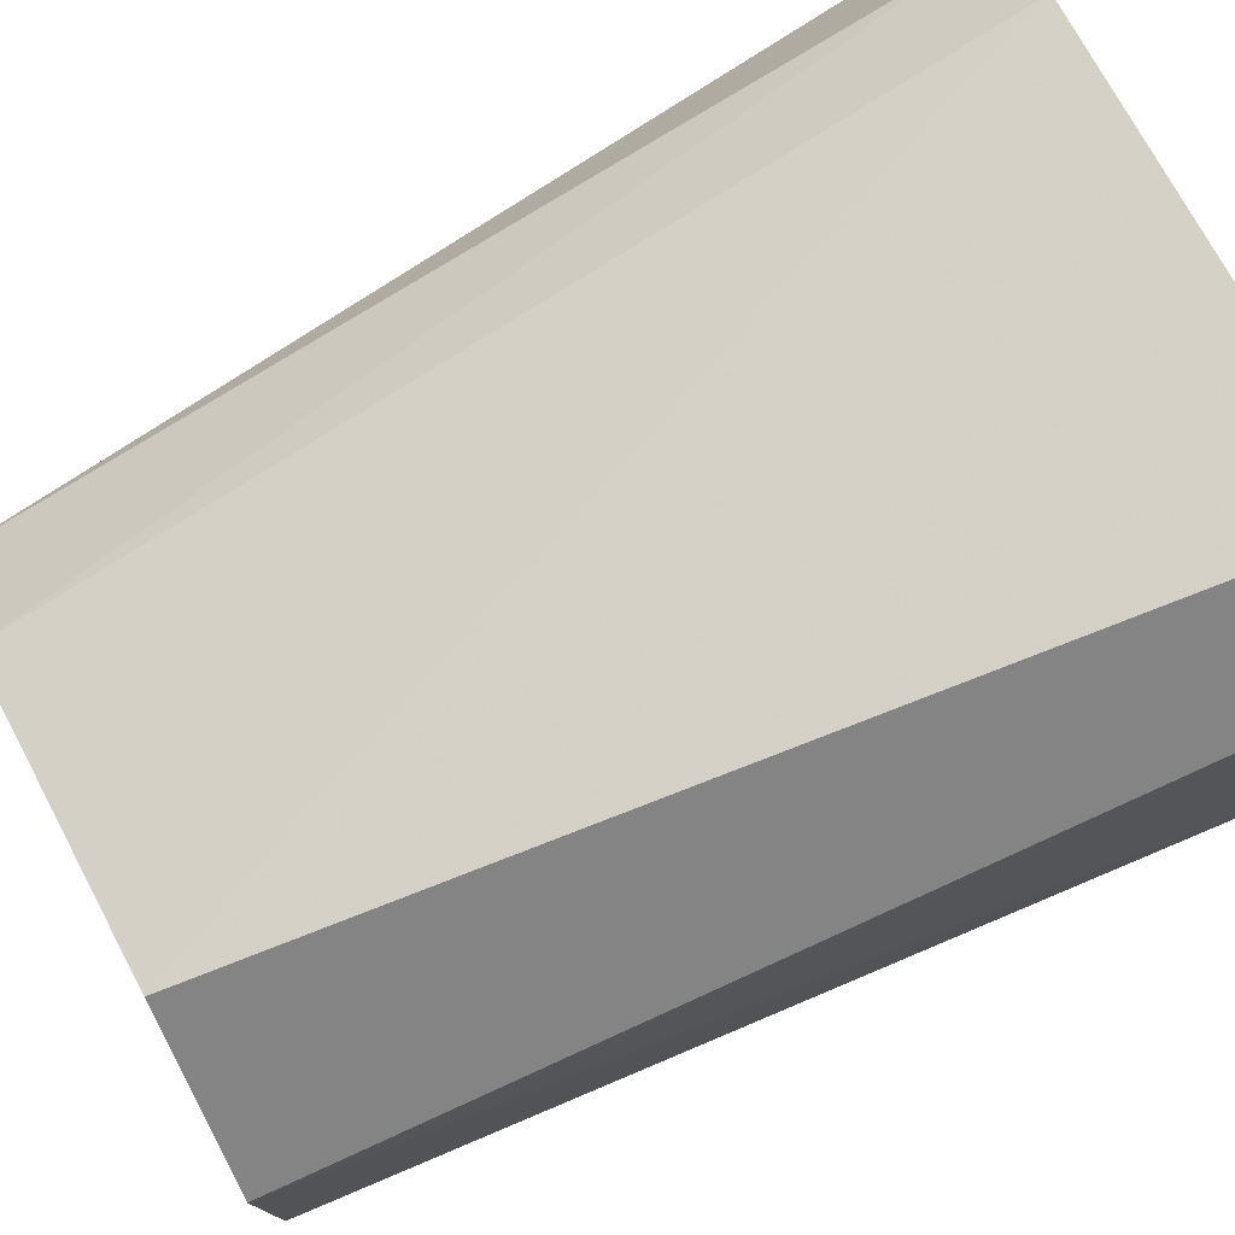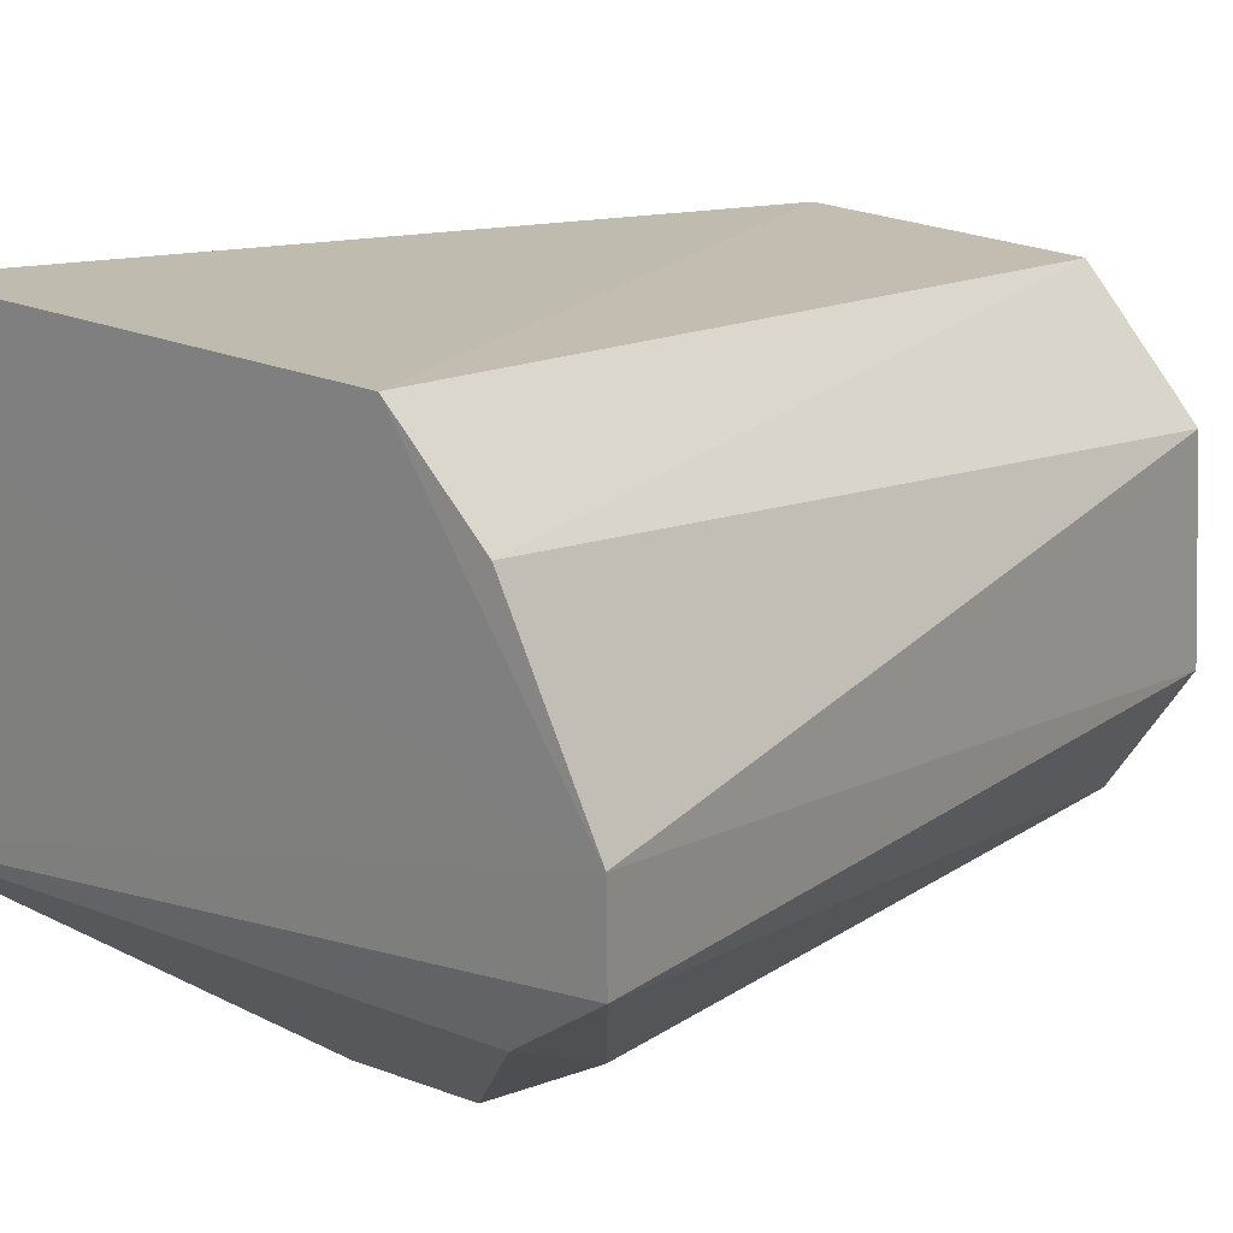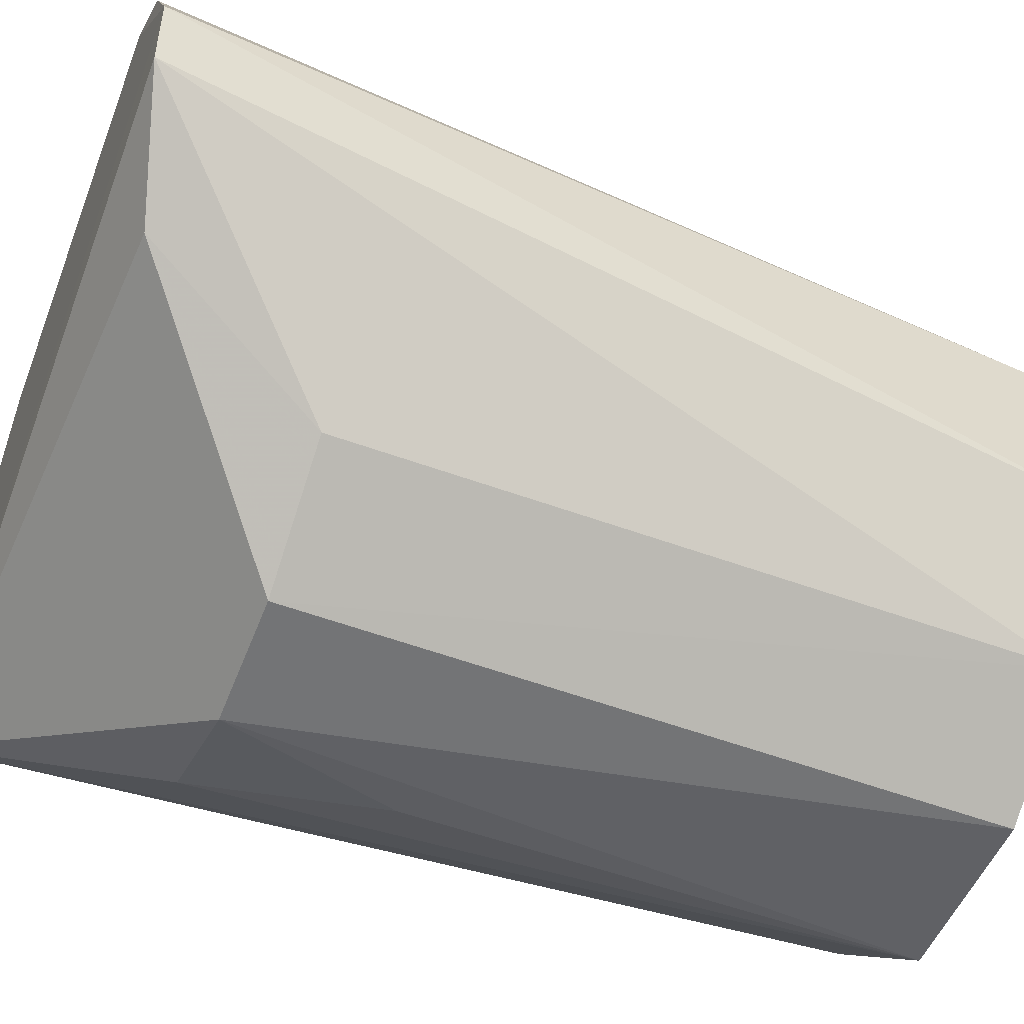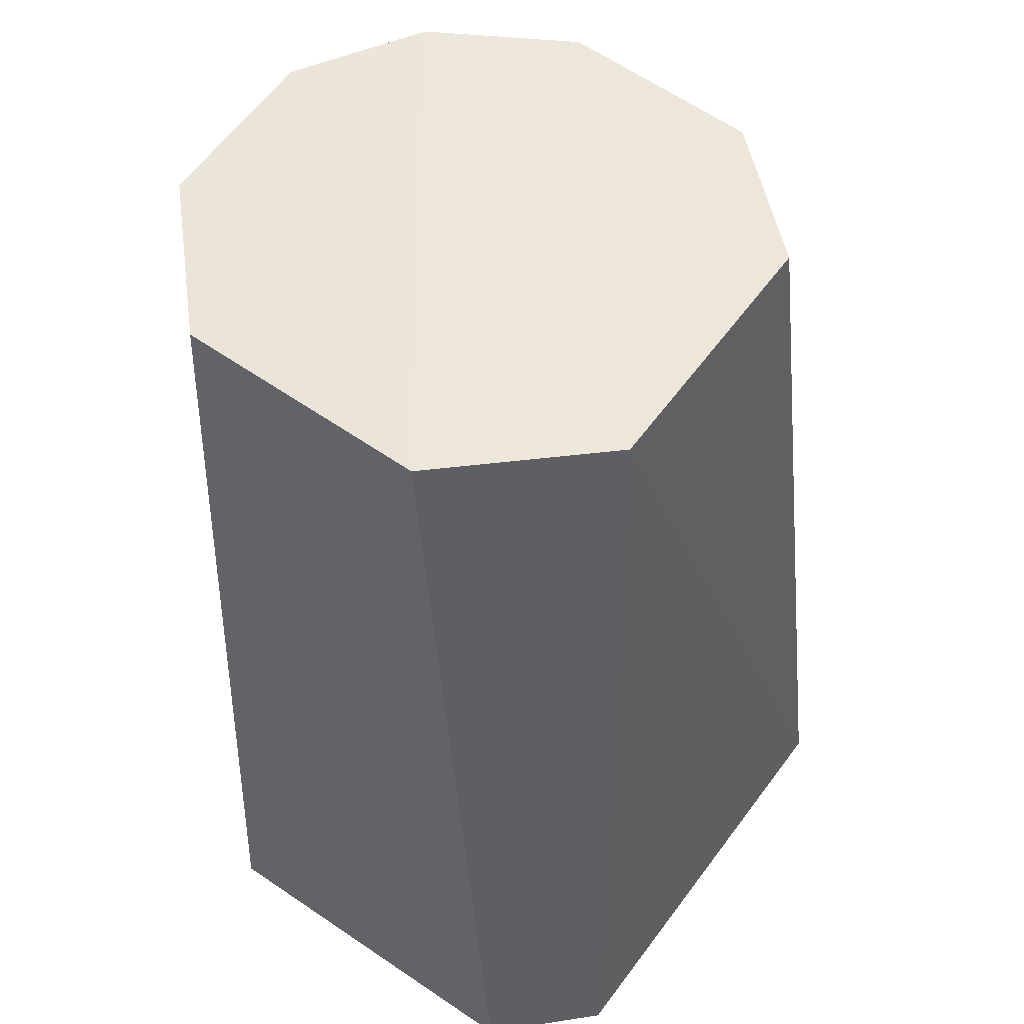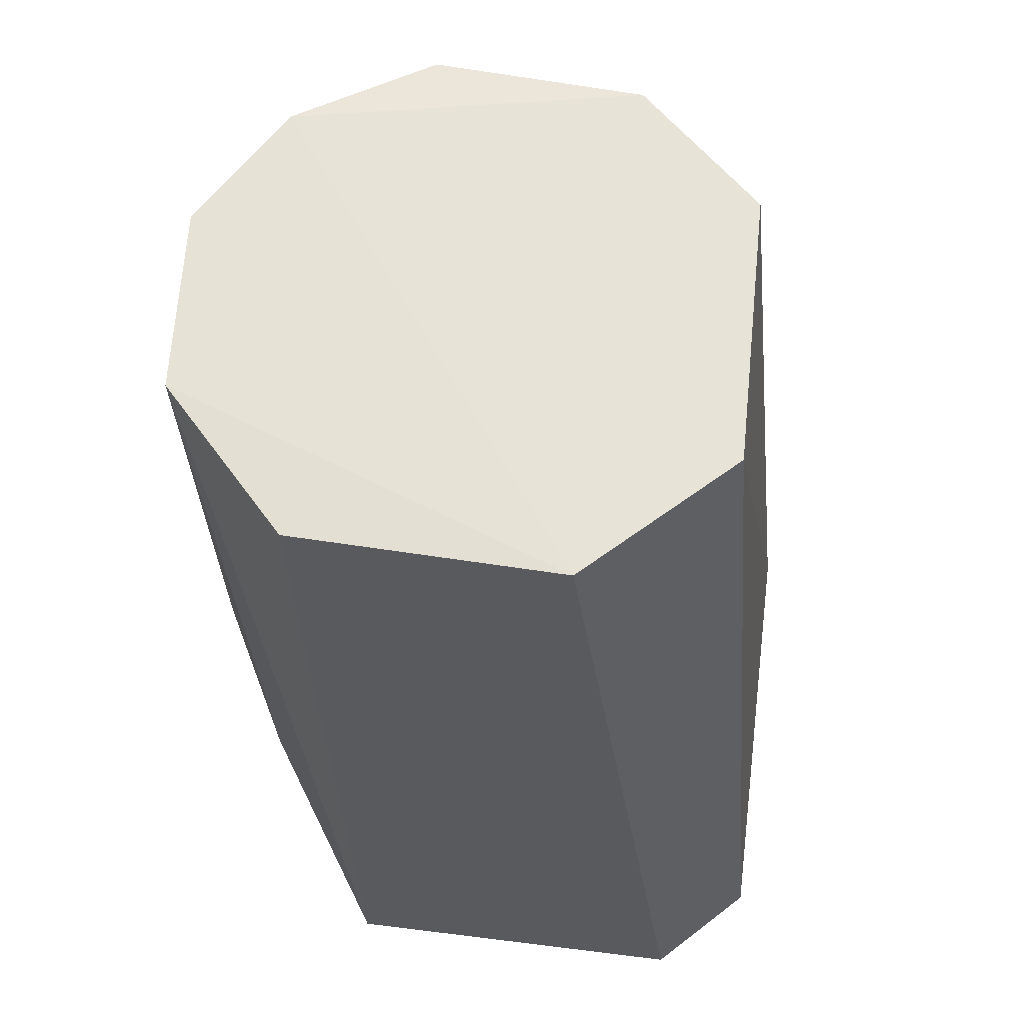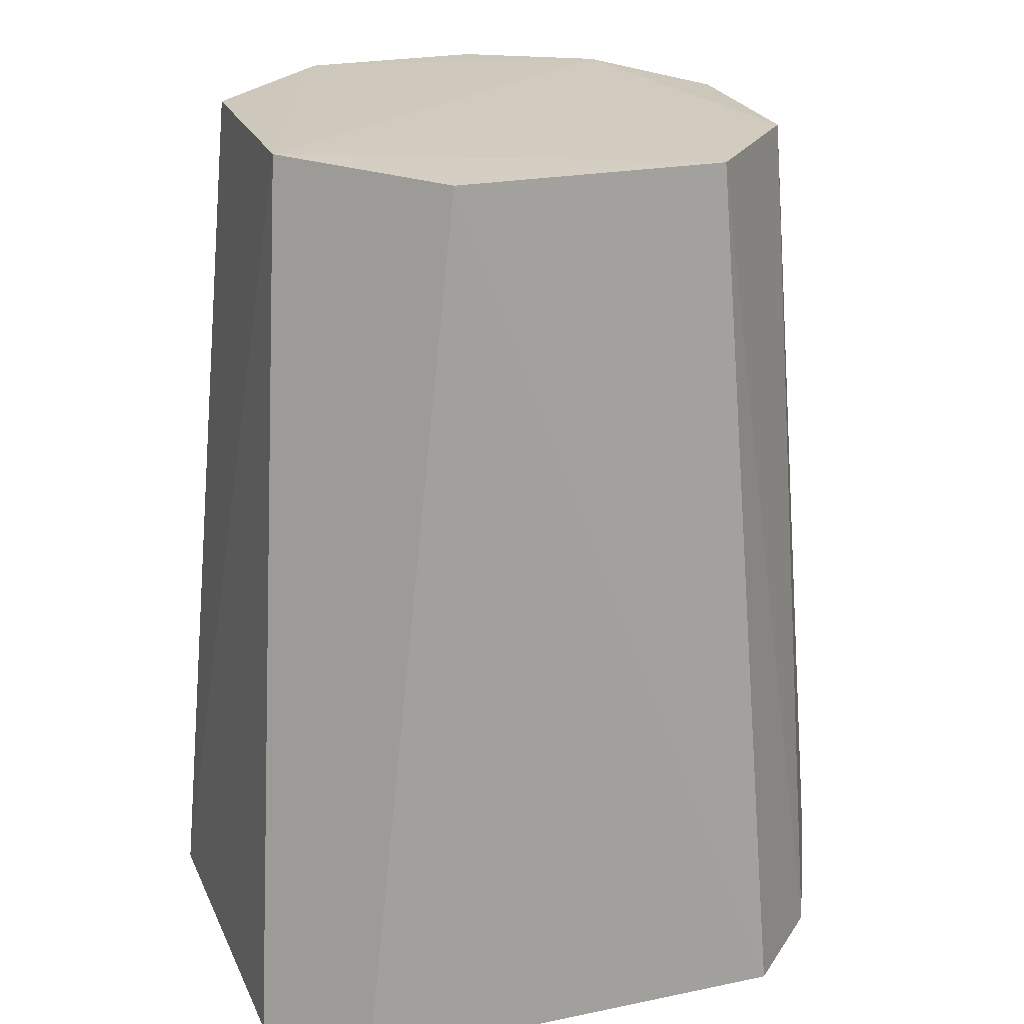
<metadata>
{"format":"obj","ext":"obj","renderer":"f3d","projection":"perspective","resolution":1024,"background":"white","views":[{"elev":74.1,"azim":61.4,"up":"+Y"},{"elev":20.2,"azim":-140.8,"up":"+Y"},{"elev":-52.9,"azim":-111.0,"up":"+Y"},{"elev":54.6,"azim":125.6,"up":"+Z"},{"elev":63.7,"azim":97.1,"up":"+Z"},{"elev":23.2,"azim":160.4,"up":"+Z"}]}
</metadata>
<code>
v -0.02893 0.06047 0.08854
v -0.02937 0.04921 0.08824
v -0.02539 0.05103 0.05032
v -0.04835 0.07018 0.05015
v -0.05221 0.05205 0.08789
v -0.02922 0.07017 0.05021
v -0.04852 0.0464 0.08825
v -0.04671 0.0662 0.08805
v -0.0254 0.06635 0.05024
v -0.0352 0.0437 0.08833
v -0.05599 0.05486 0.05022
v -0.03478 0.06644 0.08819
v -0.05162 0.06088 0.08802
v -0.05599 0.05868 0.05016
v -0.04325 0.04366 0.0593
v -0.05217 0.06635 0.0502
v -0.04315 0.0432 0.08823
v -0.0485 0.04685 0.0593
v -0.05127 0.0513 0.05164
v -0.03766 0.04336 0.05928
v -0.03158 0.04619 0.05926
v -0.03514 0.044 0.0669
f 1 2 3
f 9 1 3
f 10 2 1
f 10 1 7
f 10 3 2
f 11 7 5
f 12 6 4
f 12 4 8
f 12 8 1
f 12 9 6
f 12 1 9
f 13 7 1
f 13 1 8
f 13 5 7
f 14 9 3
f 14 4 6
f 14 6 9
f 14 3 11
f 14 11 5
f 14 5 13
f 16 13 8
f 16 8 4
f 16 14 13
f 16 4 14
f 17 10 7
f 17 7 15
f 18 15 7
f 18 7 11
f 19 11 3
f 19 3 15
f 19 18 11
f 19 15 18
f 20 15 3
f 20 17 15
f 20 10 17
f 21 20 3
f 21 3 10
f 22 21 10
f 22 10 20
f 22 20 21

</code>
